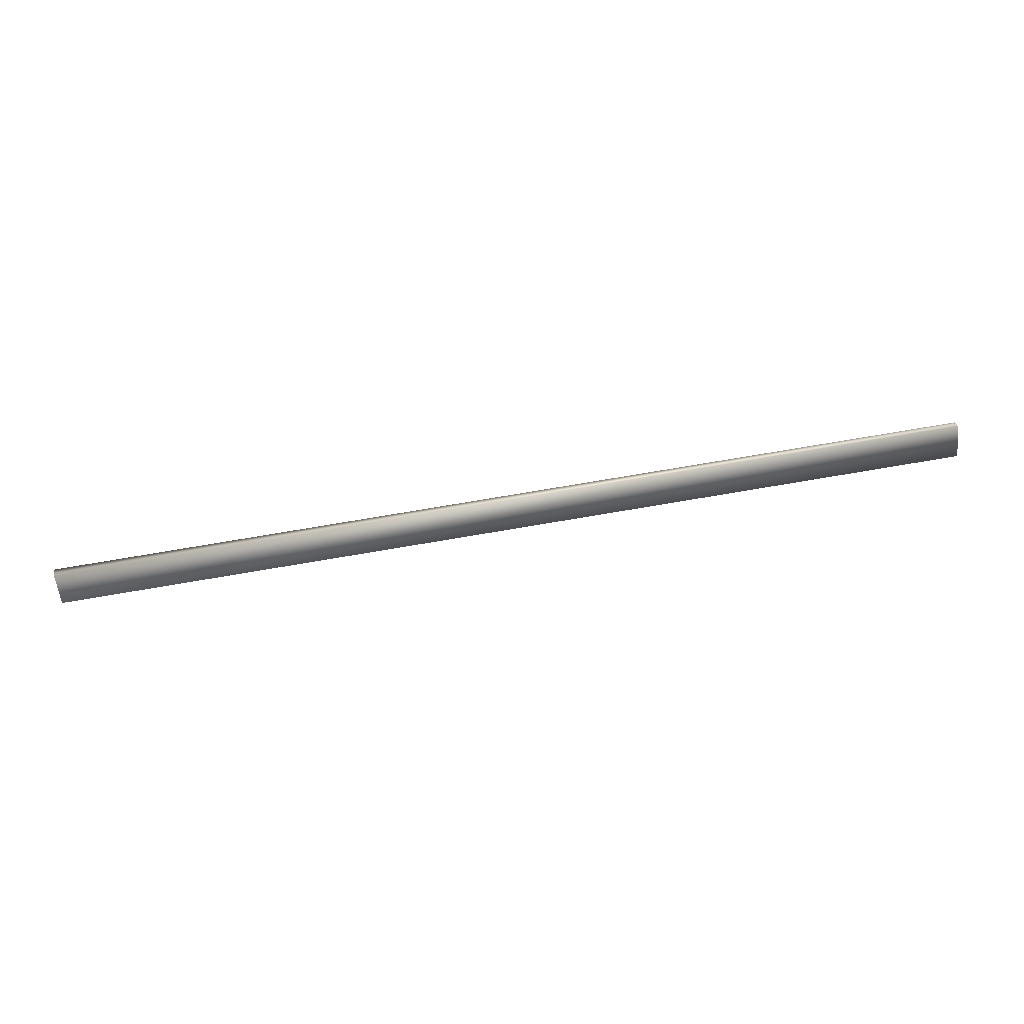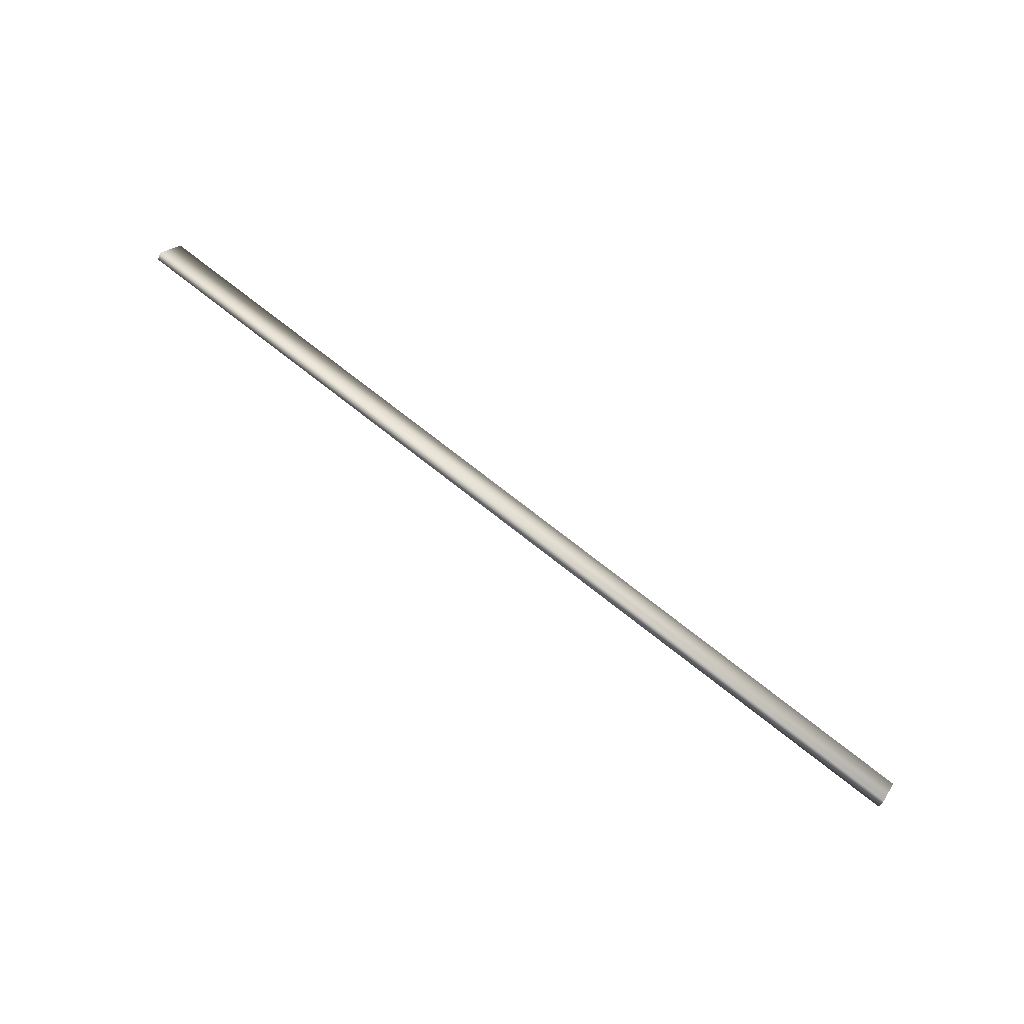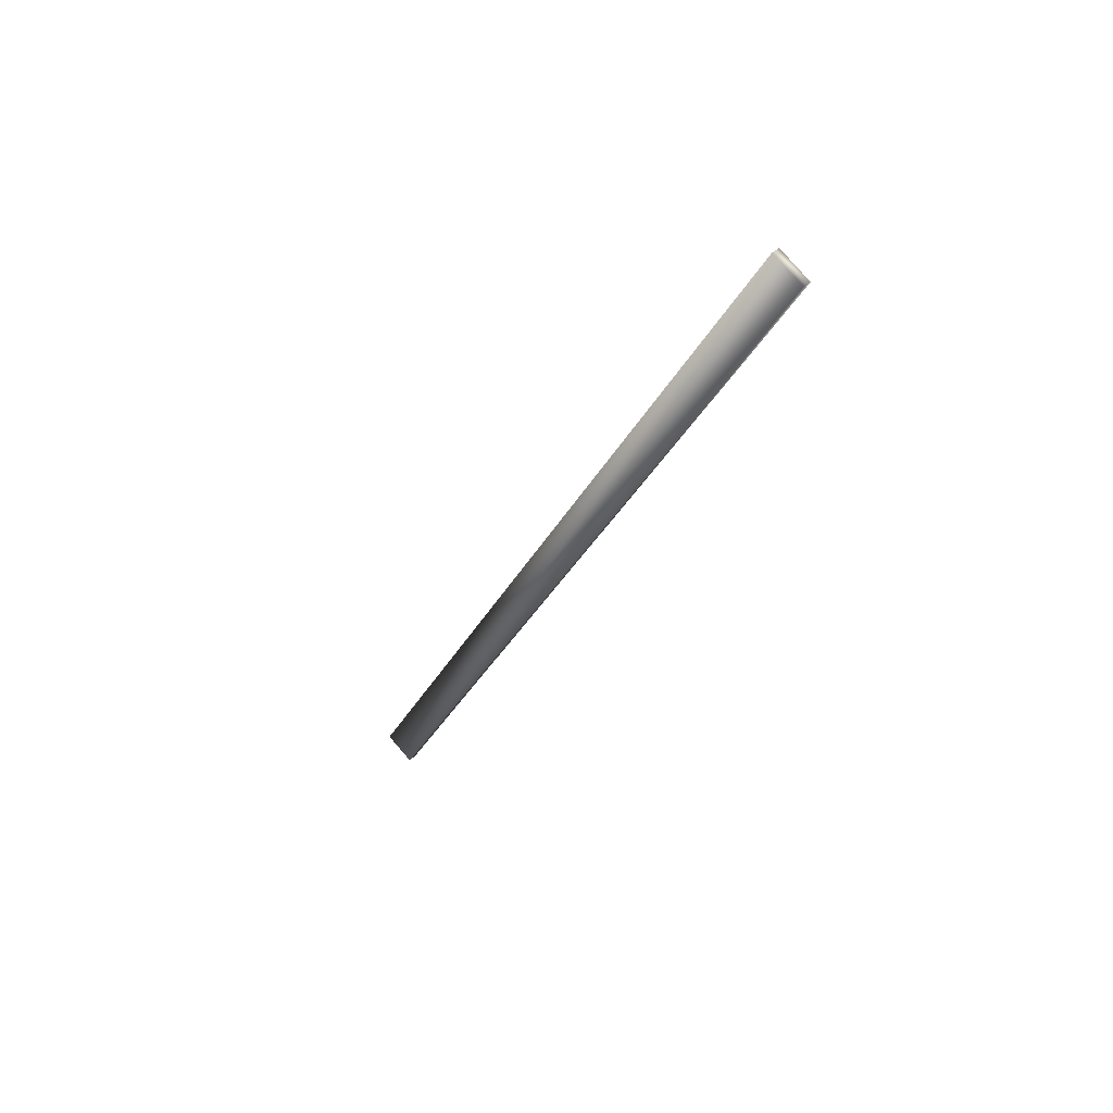
<metadata>
{"format":"obj","ext":"obj","renderer":"f3d","projection":"perspective","resolution":1024,"background":"white","views":[{"elev":75.7,"azim":170.4,"up":"+Z"},{"elev":74.2,"azim":-141.8,"up":"+Y"},{"elev":-30.0,"azim":-112.1,"up":"+Y"}]}
</metadata>
<code>
o mesh10/mesh10-geometry#mesh10-geometry
v 0.08522 0.3325 0.5511
v -0.07164 0.3315 0.55
v 0.08522 0.3315 0.55
v -0.07164 0.3325 0.5511
v -0.07164 0.3357 0.5458
v 0.08522 0.3357 0.5458
v 0.08522 0.3367 0.5469
v -0.07164 0.3367 0.5469
f 1 2 3
f 3 2 1
f 4 2 1
f 1 2 4
f 3 2 5
f 5 2 3
f 6 1 3
f 3 1 6
f 5 2 4
f 4 2 5
f 7 4 1
f 1 4 7
f 3 5 6
f 6 5 3
f 6 7 1
f 1 7 6
f 5 4 8
f 8 4 5
f 8 4 7
f 7 4 8
f 8 6 5
f 5 6 8
f 6 8 7
f 7 8 6

</code>
